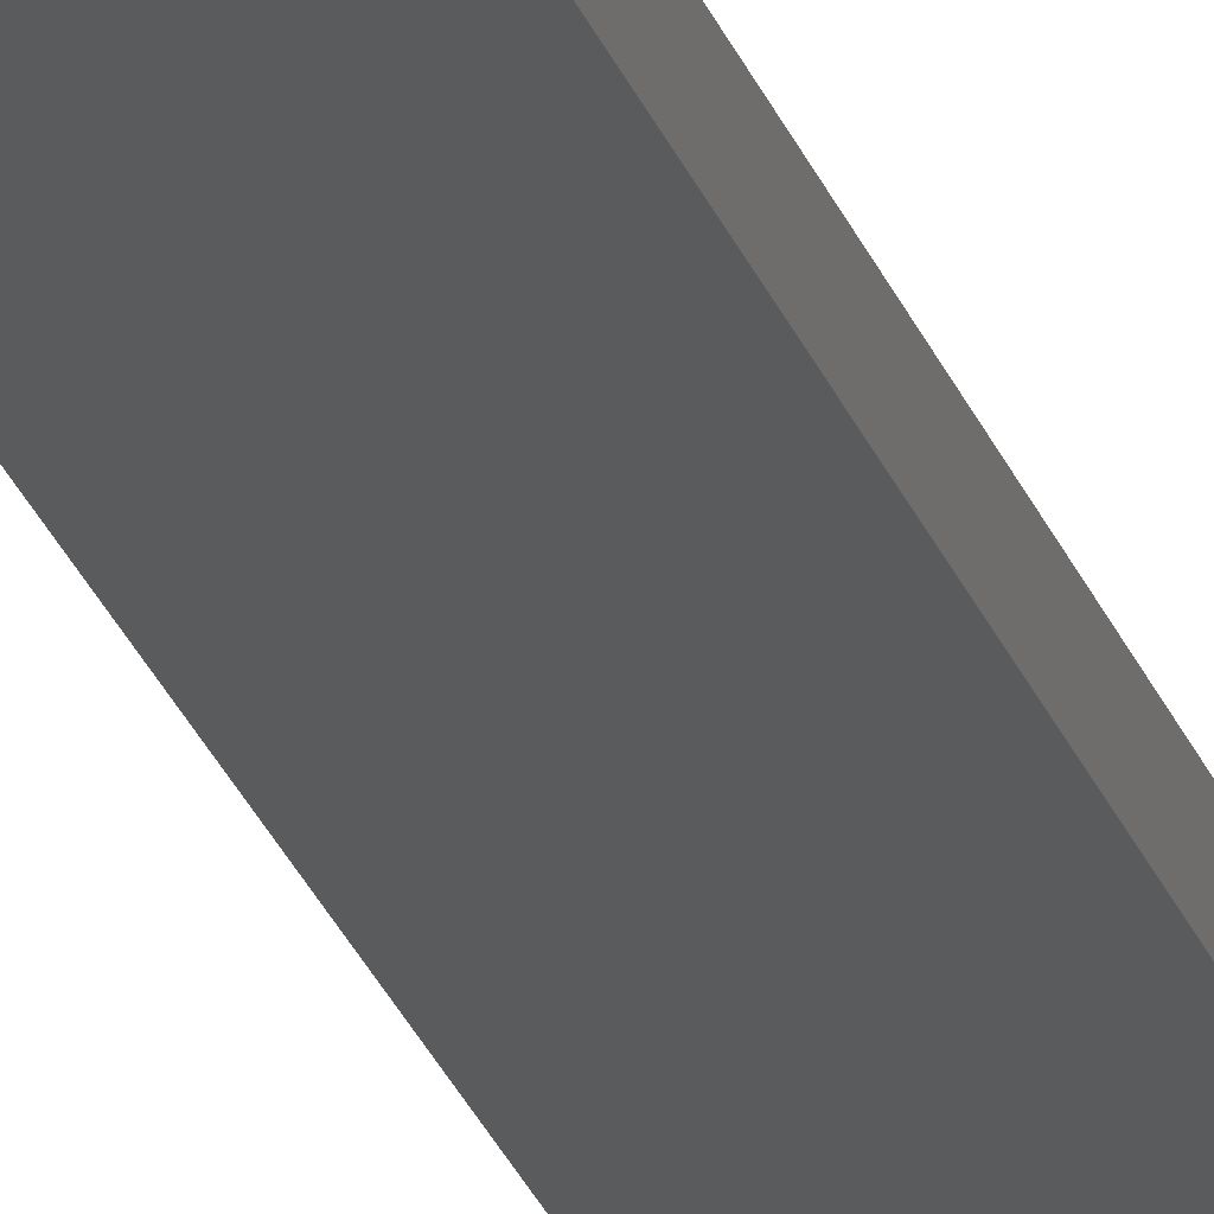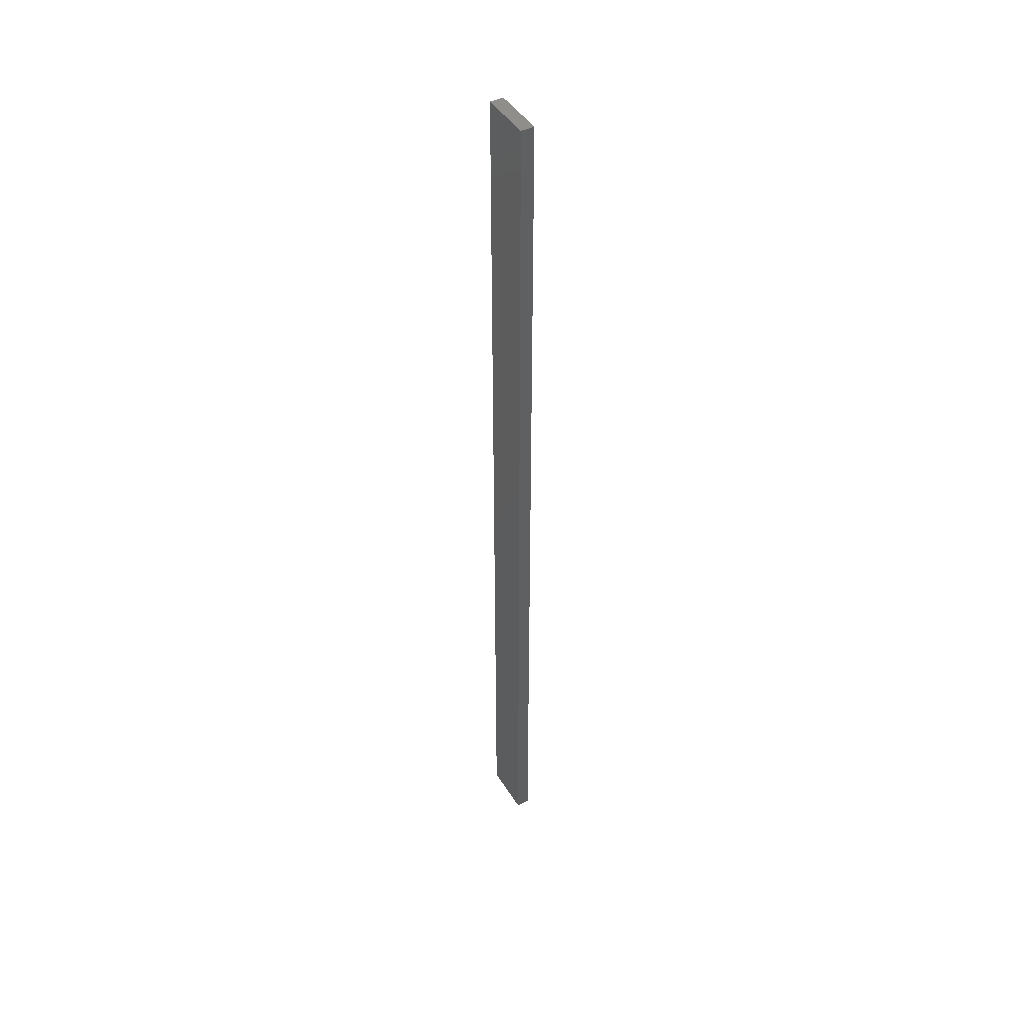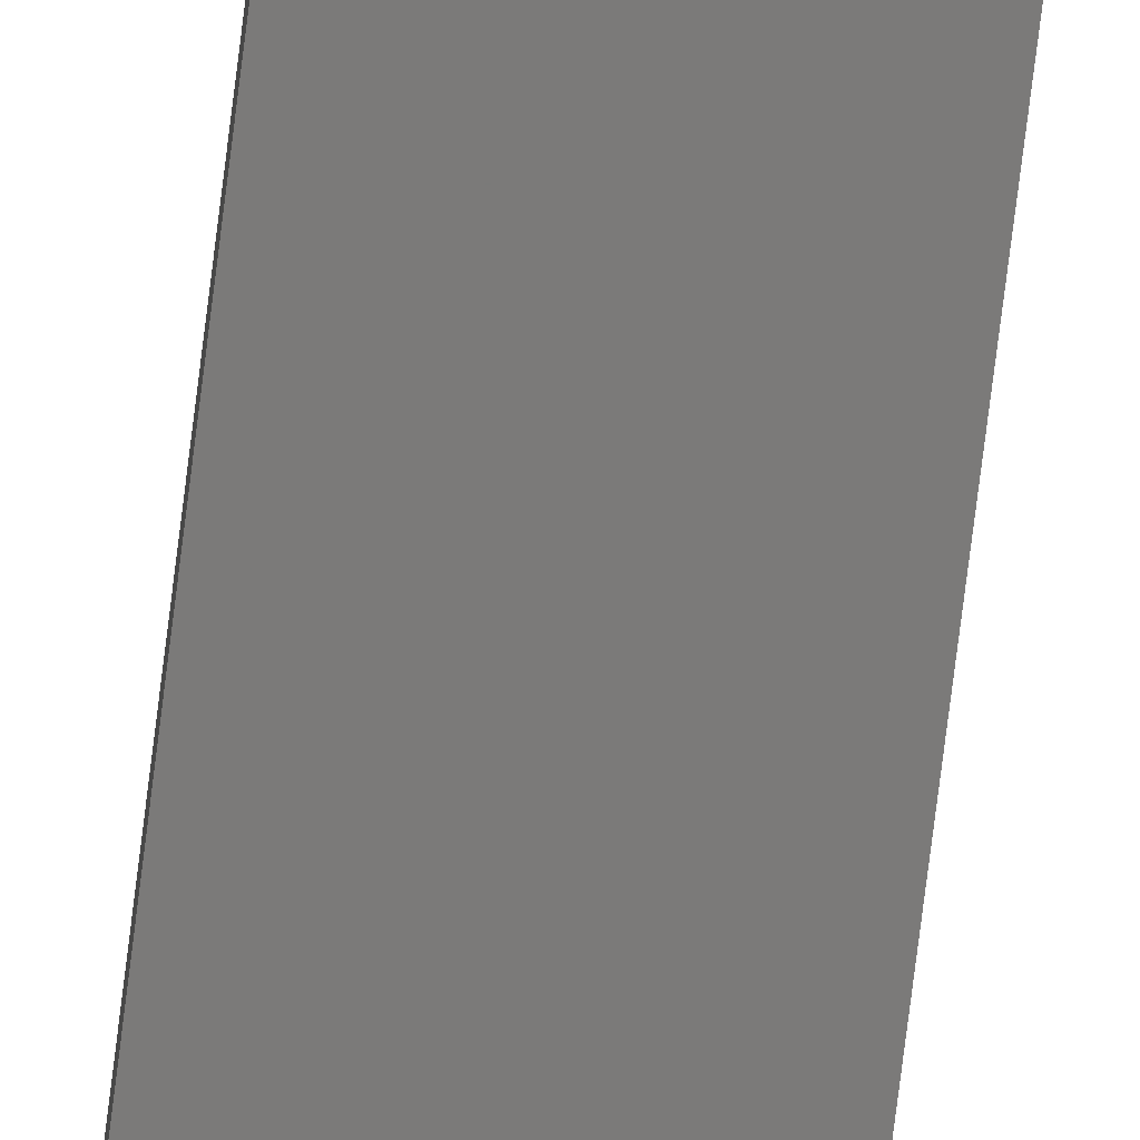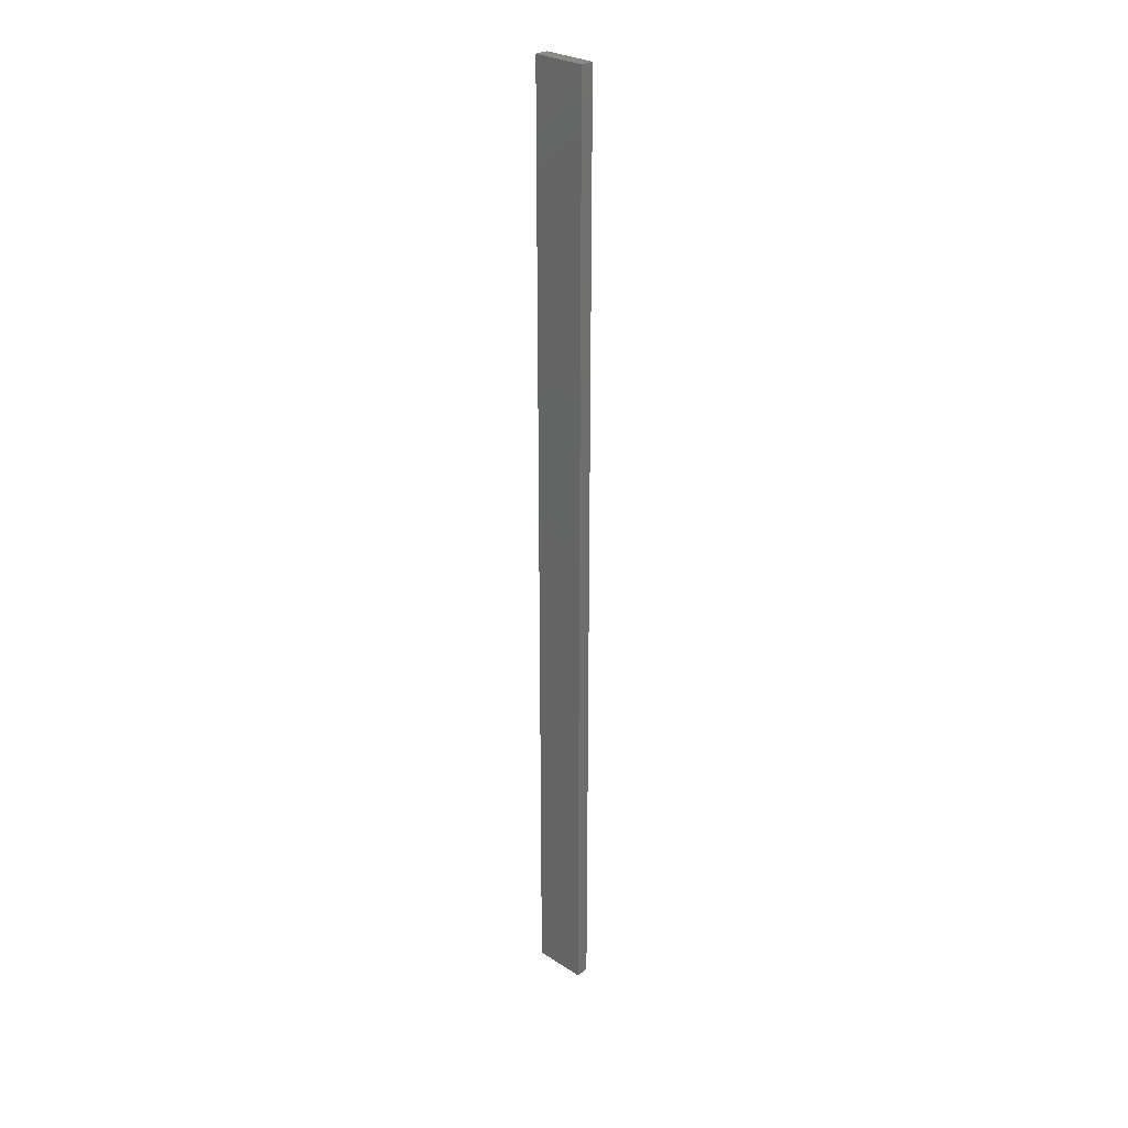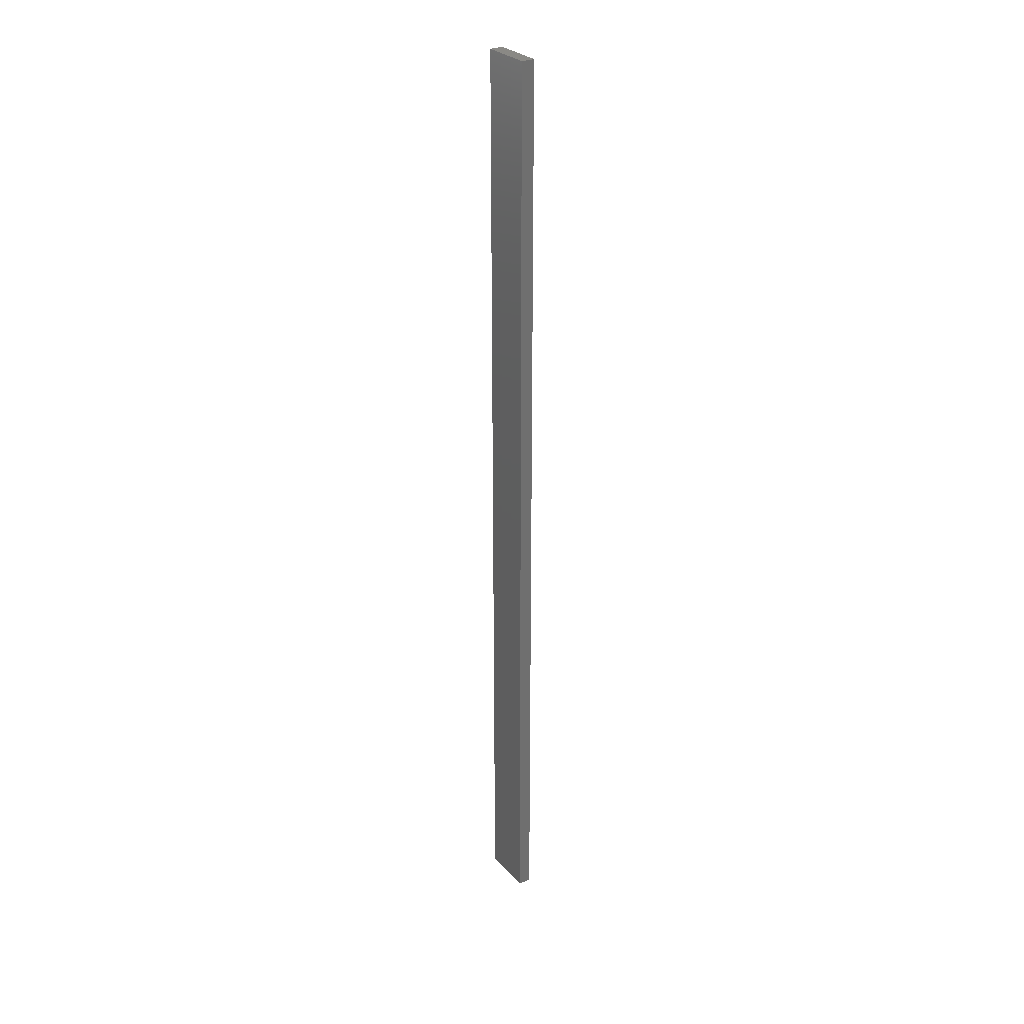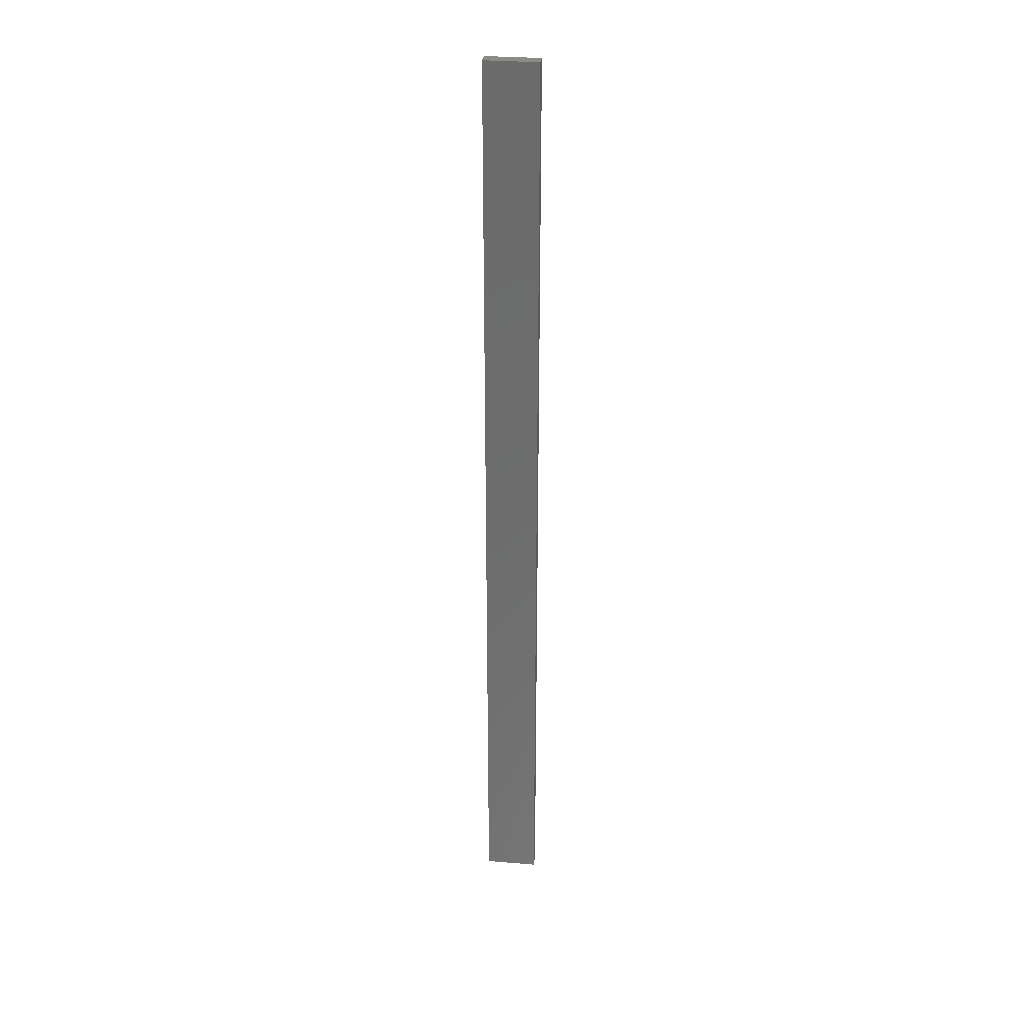
<metadata>
{"format":"stl","ext":"stl","renderer":"f3d","projection":"perspective","resolution":1024,"background":"white","views":[{"elev":-25.3,"azim":16.5,"up":"+Y"},{"elev":44.6,"azim":60.1,"up":"+Z"},{"elev":-73.5,"azim":-7.0,"up":"+Y"},{"elev":28.0,"azim":-136.0,"up":"+Z"},{"elev":28.7,"azim":-123.0,"up":"+Z"},{"elev":30.8,"azim":6.7,"up":"+Z"}]}
</metadata>
<code>
# stl→obj: 16 verts, 28 faces
v 0.4446 4.351 -195.7
v 0.3779 4.351 -195.7
v 0.3779 4.351 -192.2
v 0.4446 4.351 -192.2
v 0.5112 4.351 -195.7
v 0.5112 4.351 -192.2
v 0.5779 4.351 -195.7
v 0.5779 4.351 -192.2
v 0.5778 4.301 -192.2
v 0.5778 4.301 -195.7
v 0.3779 4.301 -192.2
v 0.3779 4.301 -195.7
v 0.4445 4.301 -192.2
v 0.4445 4.301 -195.7
v 0.5112 4.301 -195.7
v 0.5112 4.301 -192.2
f 1 2 3
f 1 3 4
f 5 4 6
f 5 1 4
f 7 6 8
f 7 5 6
f 7 9 10
f 8 9 7
f 11 12 13
f 12 14 13
f 13 15 16
f 16 15 9
f 14 15 13
f 15 10 9
f 12 3 2
f 11 3 12
f 16 9 8
f 6 16 8
f 4 13 16
f 4 16 6
f 3 11 13
f 3 13 4
f 10 15 7
f 15 5 7
f 15 14 5
f 14 1 5
f 14 12 1
f 12 2 1

</code>
